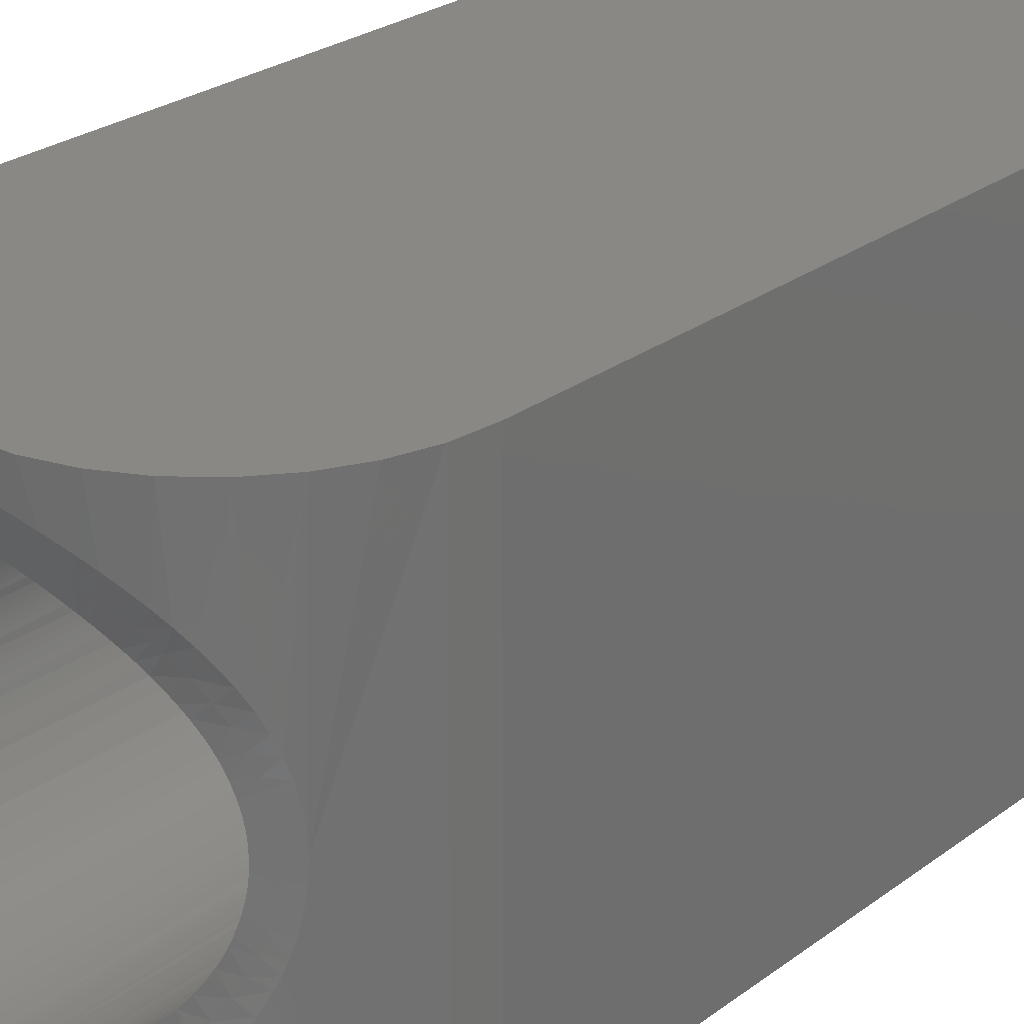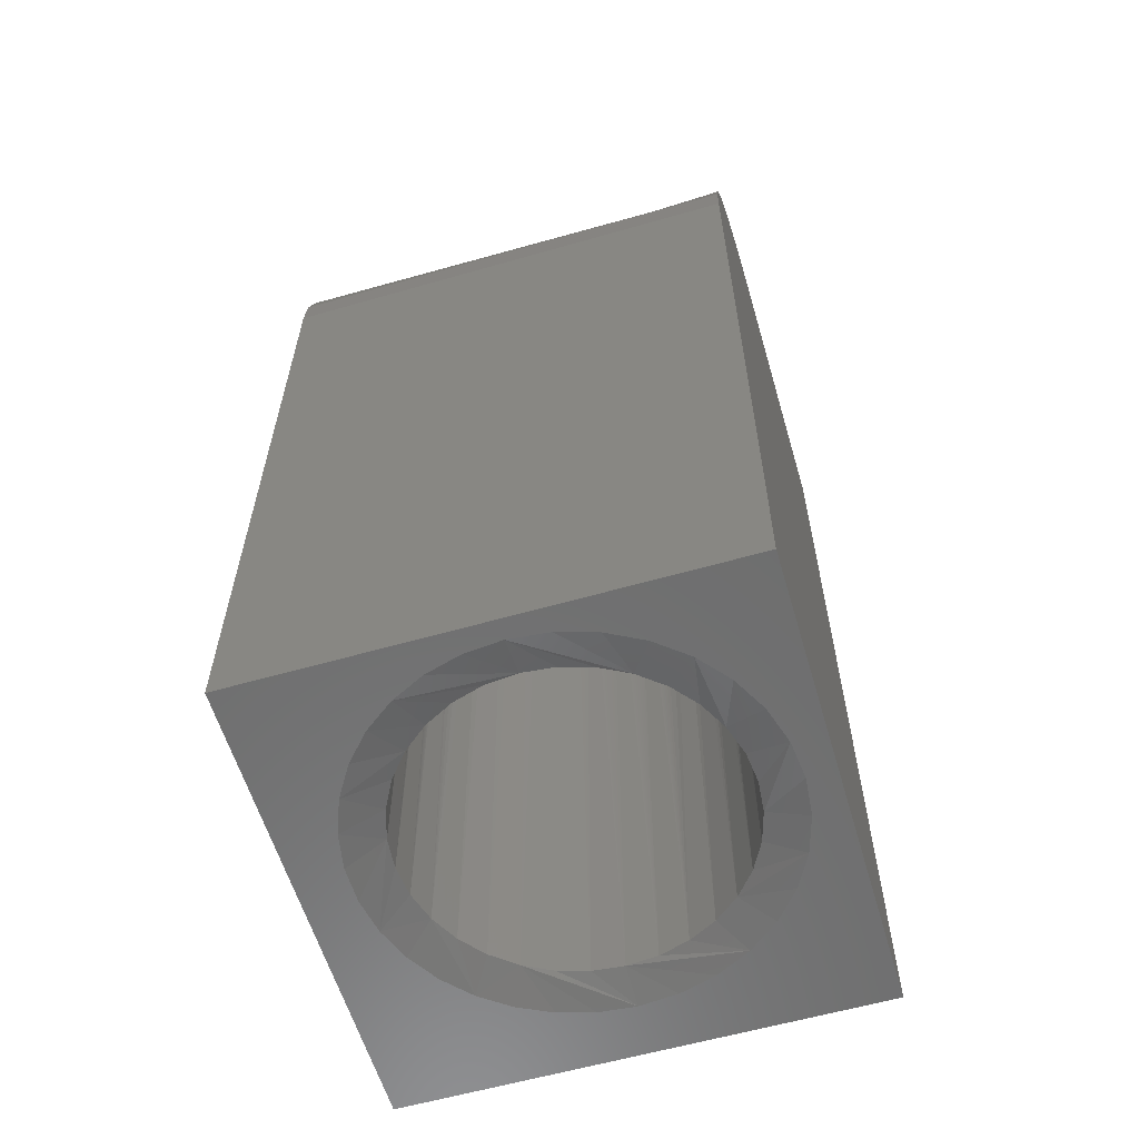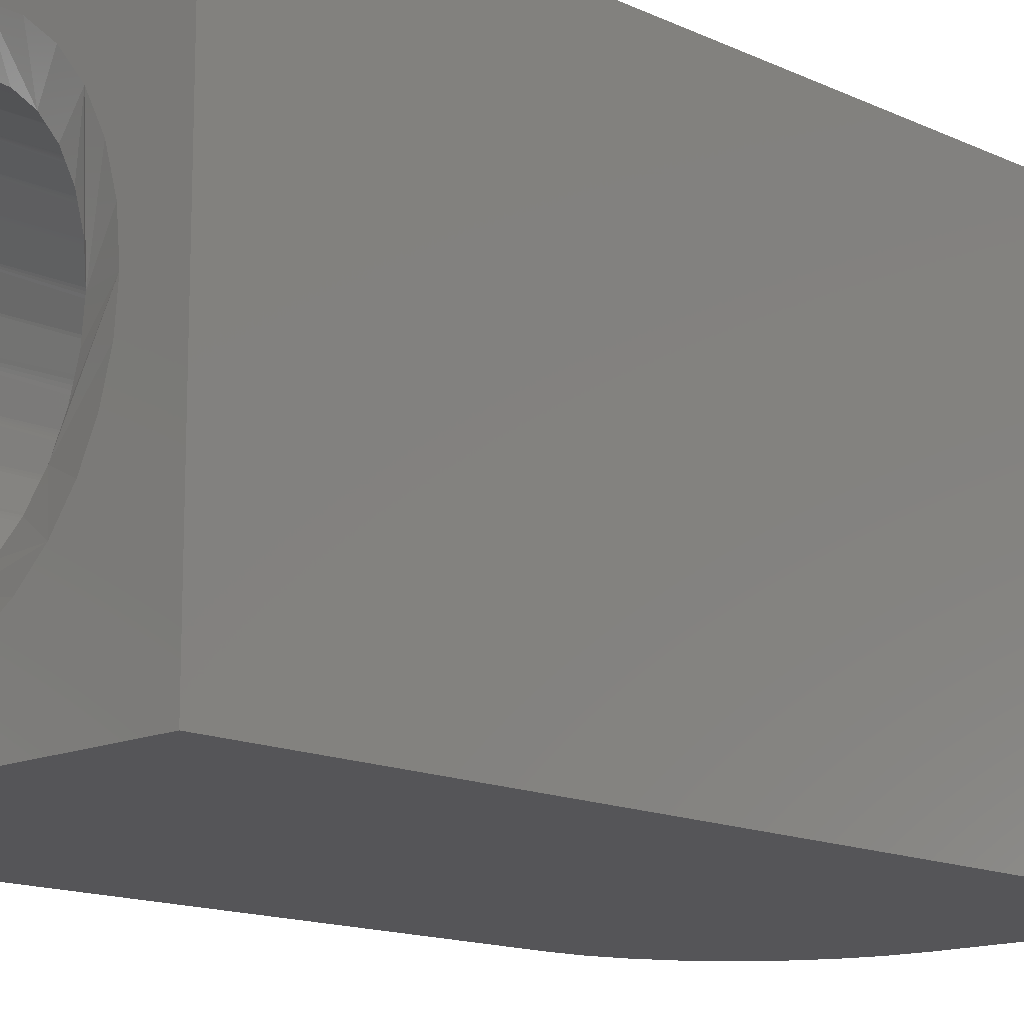
<metadata>
{"format":"stl","ext":"stl","renderer":"f3d","projection":"perspective","resolution":1024,"background":"white","views":[{"elev":26.8,"azim":-138.6,"up":"+Z"},{"elev":-59.8,"azim":-73.6,"up":"+Y"},{"elev":-14.2,"azim":44.3,"up":"+Z"}]}
</metadata>
<code>
# stl→obj: 316 verts, 632 faces
v 0.2607 -0.75 0.3263
v 0.2335 -0.75 0.3409
v 0.2625 -0.7422 0.2846
v 0.2899 -0.7422 0.2437
v 0.3042 -0.75 0.2829
v 0.2782 -0.7422 0.2655
v 0.2971 -0.7422 0.22
v 0.1732 -0.75 0.3529
v 0.1425 -0.75 0.3499
v 0.1978 -0.7422 0.3192
v 0.2434 -0.7422 0.3003
v 0.2215 -0.7422 0.312
v 0.08565 -0.75 0.3263
v 0.06178 -0.75 0.3067
v 0.1249 -0.7422 0.312
v 0.1732 -0.7422 0.3216
v 0.1485 -0.7422 0.3192
v 0.02762 -0.75 0.2556
v 0.01865 -0.75 0.2261
v 0.06816 -0.7422 0.2655
v 0.103 -0.7422 0.3003
v 0.08387 -0.7422 0.2846
v 0.01562 -0.75 0.1953
v 0.04688 -0.7422 0.1953
v 0.0493 -0.7422 0.22
v 0.05649 -0.7422 0.2437
v 0.2995 -0.7422 0.1953
v 0.3308 -0.75 0.1953
v 0.3277 -0.75 0.2261
v 0.3188 -0.75 0.2556
v 0.2846 -0.75 0.3067
v 0.2039 -0.75 0.3499
v 0.1129 -0.75 0.3409
v 0.04218 -0.75 0.2829
v 0.07823 -0.75 0.06957
v 0.103 -0.75 0.05427
v 0.08387 -0.7422 0.106
v 0.05675 -0.75 0.08916
v 0.06816 -0.7422 0.1251
v 0.03922 -0.75 0.1124
v 0.05649 -0.7422 0.147
v 0.0493 -0.7422 0.1707
v 0.1877 -0.75 0.03842
v 0.2163 -0.75 0.04376
v 0.1485 -0.7422 0.07142
v 0.1587 -0.75 0.03842
v 0.1301 -0.75 0.04376
v 0.1249 -0.7422 0.07861
v 0.103 -0.7422 0.09028
v 0.2681 -0.75 0.06957
v 0.2896 -0.75 0.08916
v 0.2215 -0.7422 0.07861
v 0.2434 -0.75 0.05426
v 0.1978 -0.7422 0.07142
v 0.1732 -0.7422 0.069
v 0.3201 -0.75 0.1384
v 0.3281 -0.75 0.1664
v 0.2782 -0.7422 0.1251
v 0.3072 -0.75 0.1124
v 0.2625 -0.7422 0.106
v 0.2434 -0.7422 0.09028
v 0.2971 -0.7422 0.1707
v 0.2899 -0.7422 0.147
v 0.01831 -0.75 0.1664
v 0.02626 -0.75 0.1384
v 0.2891 -0.007929 0.145
v 0.2913 -0.007911 0.1504
v 0.2395 -0.008194 0.08785
v 0.2494 -0.008168 0.09458
v 0.08278 -0.02556 0.1071
v 0.09051 -0.02191 0.09986
v 0.05539 -0.04214 0.1496
v 0.0578 -0.04046 0.1438
v 0.05329 -0.04362 0.1555
v 0.04699 -0.04813 0.1889
v 0.04688 -0.04818 0.1953
v 0.2995 -0.007812 0.1953
v 0.2995 -0.007809 0.1915
v 0.2993 -0.007806 0.1876
v 0.299 -0.007811 0.1838
v 0.2986 -0.007822 0.18
v 0.2981 -0.007836 0.1762
v 0.2974 -0.007849 0.1725
v 0.2962 -0.007868 0.1669
v 0.2948 -0.007883 0.1613
v 0.2932 -0.007897 0.1558
v 0.2291 -0.008207 0.08207
v 0.2182 -0.008201 0.0773
v 0.2069 -0.008173 0.07356
v 0.2008 -0.008149 0.07201
v 0.1977 -0.008136 0.07136
v 0.1945 -0.008122 0.07079
v 0.1914 -0.008106 0.0703
v 0.1883 -0.008089 0.06989
v 0.1851 -0.008069 0.06956
v 0.182 -0.008046 0.06931
v 0.1783 -0.008014 0.06909
v 0.1745 -0.007978 0.06898
v 0.1708 -0.007938 0.06898
v 0.1671 -0.007896 0.0691
v 0.1633 -0.007858 0.06936
v 0.1597 -0.007824 0.06974
v 0.154 -0.007803 0.07039
v 0.1503 -0.007909 0.07104
v 0.1429 -0.008384 0.07269
v 0.1374 -0.00895 0.07415
v 0.1321 -0.009693 0.07584
v 0.1267 -0.01061 0.07779
v 0.1215 -0.01168 0.08
v 0.1144 -0.01342 0.08349
v 0.1075 -0.01544 0.08742
v 0.07568 -0.02931 0.1151
v 0.06926 -0.03303 0.1236
v 0.06356 -0.03659 0.1326
v 0.06053 -0.0386 0.1381
v 0.05039 -0.04568 0.1658
v 0.04832 -0.04717 0.1762
v 0.04748 -0.04778 0.1826
v 0.2867 -0.007951 0.1398
v 0.2812 -0.008007 0.1298
v 0.2745 -0.008057 0.1199
v 0.2669 -0.008098 0.1107
v 0.2585 -0.008135 0.1022
v 0.09878 -0.0185 0.09327
v 0.04698 -0.04812 0.2017
v 0.04748 -0.04777 0.2081
v 0.04833 -0.04715 0.2145
v 0.04919 -0.04653 0.2192
v 0.05022 -0.04578 0.224
v 0.05281 -0.04394 0.2335
v 0.05612 -0.04163 0.2429
v 0.06994 -0.0326 0.268
v 0.06568 -0.03523 0.2616
v 0.1077 -0.01539 0.3033
v 0.1151 -0.01325 0.3075
v 0.1228 -0.01141 0.3112
v 0.1279 -0.0104 0.3133
v 0.2788 -0.008023 0.2646
v 0.2716 -0.00807 0.2745
v 0.2995 -0.007815 0.1966
v 0.07458 -0.02991 0.2742
v 0.07959 -0.02719 0.2801
v 0.08496 -0.02449 0.2857
v 0.09027 -0.02202 0.2906
v 0.09585 -0.01965 0.2952
v 0.1017 -0.01743 0.2994
v 0.1331 -0.009539 0.3151
v 0.1383 -0.008846 0.3167
v 0.1436 -0.008325 0.3181
v 0.1507 -0.007898 0.3196
v 0.1542 -0.007802 0.3203
v 0.1597 -0.007822 0.3209
v 0.1632 -0.007859 0.3213
v 0.1669 -0.007895 0.3215
v 0.1705 -0.007935 0.3216
v 0.1741 -0.007975 0.3217
v 0.1777 -0.008013 0.3216
v 0.1813 -0.008048 0.3214
v 0.1867 -0.008091 0.3209
v 0.1921 -0.008124 0.3202
v 0.1975 -0.008148 0.3193
v 0.2028 -0.008167 0.3181
v 0.2081 -0.008181 0.3168
v 0.2133 -0.008195 0.3151
v 0.285 -0.007973 0.2541
v 0.2902 -0.007922 0.243
v 0.2924 -0.007898 0.2372
v 0.2934 -0.007888 0.2342
v 0.2943 -0.007879 0.2312
v 0.2952 -0.007872 0.2282
v 0.2959 -0.007866 0.2252
v 0.2966 -0.007859 0.2221
v 0.2973 -0.007852 0.219
v 0.2979 -0.007842 0.2153
v 0.2985 -0.00783 0.2116
v 0.2989 -0.007818 0.2079
v 0.2992 -0.007809 0.2041
v 0.2994 -0.007806 0.2004
v 0.06015 -0.03886 0.2518
v 0.2234 -0.008217 0.3112
v 0.2343 -0.008215 0.3058
v 0.2447 -0.008191 0.2994
v 0.2545 -0.008155 0.292
v 0.2634 -0.008114 0.2837
v 2.296e-17 -0.75 0.375
v 0 -0.75 0
v 0.375 -0.75 0.375
v 0.375 -0.75 -2.296e-17
v 0.03822 -0.05661 0.1827
v 0.02884 -0.06583 0.1954
v 0.1525 -0.00395 0.05486
v 0.1579 -0.003921 0.05425
v 0.1562 -1.435e-05 0.03872
v 0.1478 -0.0002295 0.03982
v 0.1471 -0.004162 0.05575
v 0.1394 -0.0009114 0.04144
v 0.1413 -0.004613 0.05697
v 0.1311 -0.00203 0.04351
v 0.1355 -0.005289 0.05844
v 0.1249 -0.007151 0.06187
v 0.1231 -0.003559 0.04602
v 0.1153 -0.005462 0.04894
v 0.1078 -0.007697 0.05224
v 0.1147 -0.009664 0.06611
v 0.105 -0.01273 0.07111
v 0.09927 -0.01076 0.05668
v 0.09126 -0.01416 0.06159
v 0.0959 -0.01626 0.07682
v 0.08138 -0.01911 0.06883
v 0.08736 -0.02017 0.08322
v 0.07235 -0.02444 0.07686
v 0.07943 -0.02435 0.09028
v 0.07465 -0.02714 0.09515
v 0.06417 -0.03002 0.08564
v 0.07013 -0.02997 0.1003
v 0.05685 -0.0357 0.09512
v 0.06561 -0.03302 0.106
v 0.0614 -0.03604 0.112
v 0.05039 -0.04133 0.1052
v 0.0448 -0.04674 0.116
v 0.0542 -0.04166 0.1243
v 0.04918 -0.04596 0.1351
v 0.03928 -0.05265 0.1295
v 0.03697 -0.05532 0.1365
v 0.04507 -0.04973 0.1464
v 0.03496 -0.05775 0.1437
v 0.04187 -0.05284 0.1582
v 0.03227 -0.06115 0.156
v 0.03958 -0.05517 0.1703
v 0.03035 -0.06372 0.1688
v 0.03878 -0.05601 0.1765
v 0.02967 -0.06465 0.1754
v 0.02918 -0.06532 0.182
v 0.02889 -0.06573 0.1887
v 0.1562 -1.734e-05 0.3519
v 0.1524 -0.003953 0.3357
v 0.1481 -0.0002144 0.3509
v 0.1579 -0.003924 0.3364
v 0.02889 -0.06574 0.2017
v 0.02915 -0.06536 0.208
v 0.03829 -0.05653 0.2087
v 0.0296 -0.06474 0.2144
v 0.03884 -0.05594 0.2145
v 0.03023 -0.06388 0.2207
v 0.0396 -0.05515 0.2203
v 0.03103 -0.06279 0.2269
v 0.04086 -0.05385 0.2276
v 0.03202 -0.06148 0.2331
v 0.04245 -0.05226 0.2348
v 0.03451 -0.05831 0.245
v 0.04606 -0.04879 0.2472
v 0.03768 -0.05448 0.2564
v 0.05067 -0.04465 0.259
v 0.04154 -0.05016 0.2672
v 0.06354 -0.03446 0.2818
v 0.05862 -0.03425 0.298
v 0.07195 -0.0288 0.2925
v 0.06568 -0.02893 0.3067
v 0.07657 -0.02599 0.2975
v 0.08145 -0.02322 0.3023
v 0.0735 -0.02371 0.3149
v 0.08209 -0.01872 0.3224
v 0.08928 -0.01924 0.3089
v 0.09767 -0.01553 0.315
v 0.09145 -0.01407 0.3292
v 0.1066 -0.01219 0.3204
v 0.1001 -0.01045 0.3344
v 0.1093 -0.007219 0.3391
v 0.116 -0.009297 0.3251
v 0.1166 -0.005114 0.3422
v 0.126 -0.006933 0.3291
v 0.1242 -0.003327 0.345
v 0.132 -0.001896 0.3474
v 0.1363 -0.005191 0.3324
v 0.1469 -0.004174 0.3348
v 0.14 -0.0008511 0.3493
v 0.05627 -0.03997 0.2702
v 0.04685 -0.04469 0.2789
v 0.05235 -0.03955 0.2887
v 0.242 0 0.3371
v 0.2671 0 0.3219
v 0.2889 0 0.3023
v 0.3067 0 0.2789
v 0.3307 -1.095e-05 0.1953
v 0.1856 0 0.3524
v 0.2145 0 0.3474
v 0.3199 0 0.2527
v 0.328 0 0.2245
v 0.3067 0 0.1117
v 0.2889 0 0.08837
v 0.2671 0 0.06877
v 0.242 0 0.05356
v 0.328 0 0.1661
v 0.3199 0 0.1379
v 0.2145 0 0.04326
v 0.1856 0 0.03824
v 0.1258 -0.003002 0.375
v 0.09646 -0.01189 0.375
v 0.06944 -0.02633 0.375
v 0.1258 -0.003002 -7.701e-18
v 0.09646 -0.01189 -5.906e-18
v 0.06944 -0.02633 -4.252e-18
v 0.04576 -0.04576 -2.802e-18
v 0.003002 -0.1258 0.375
v 0.02633 -0.06944 -1.612e-18
v 0.01189 -0.09646 -7.283e-19
v 0.01189 -0.09646 0.375
v 0.02633 -0.06944 0.375
v 0.1562 0 0.375
v 0.04576 -0.04576 0.375
v 0.1562 0 -9.568e-18
v 0 -0.1562 0
v 2.296e-17 -0.1562 0.375
v 0.003002 -0.1258 -1.838e-19
v 0.375 0 -2.296e-17
v 0.375 0 0.375
f 1 2 3
f 4 5 6
f 5 4 7
f 8 9 10
f 11 2 12
f 11 3 2
f 13 14 15
f 16 9 17
f 16 10 9
f 18 19 20
f 21 14 22
f 21 15 14
f 23 24 25
f 23 25 26
f 23 26 20
f 23 20 19
f 27 28 29
f 27 29 30
f 27 30 5
f 27 5 7
f 1 3 31
f 31 3 6
f 31 6 5
f 8 10 32
f 32 10 12
f 32 12 2
f 13 15 33
f 33 15 17
f 33 17 9
f 18 20 34
f 34 20 22
f 34 22 14
f 35 36 37
f 37 38 35
f 39 38 37
f 39 40 38
f 41 40 39
f 40 41 42
f 43 44 45
f 46 43 45
f 45 47 46
f 48 47 45
f 48 36 47
f 49 36 48
f 49 37 36
f 50 51 52
f 53 50 52
f 52 44 53
f 54 44 52
f 44 54 55
f 55 45 44
f 56 57 58
f 59 56 58
f 58 51 59
f 60 51 58
f 51 60 61
f 61 52 51
f 28 27 62
f 28 62 63
f 28 63 58
f 28 58 57
f 24 23 64
f 24 64 65
f 24 65 40
f 24 40 42
f 66 63 67
f 68 61 69
f 70 37 71
f 72 41 73
f 41 72 74
f 75 76 24
f 27 77 78
f 27 78 79
f 27 79 80
f 27 80 81
f 27 81 82
f 27 82 83
f 27 83 62
f 62 83 84
f 62 84 85
f 62 85 86
f 62 86 67
f 62 67 63
f 52 61 68
f 52 68 87
f 52 87 88
f 52 88 89
f 52 89 90
f 52 90 54
f 54 90 91
f 54 91 92
f 54 92 93
f 54 93 94
f 54 94 95
f 54 95 96
f 54 96 97
f 54 97 98
f 54 98 55
f 55 98 99
f 55 99 100
f 55 100 101
f 55 101 102
f 55 102 103
f 55 103 104
f 55 104 45
f 45 104 105
f 45 105 106
f 45 106 107
f 45 107 108
f 45 108 48
f 48 108 109
f 48 109 110
f 48 110 111
f 48 111 49
f 39 37 70
f 39 70 112
f 39 112 113
f 39 113 114
f 39 114 115
f 39 115 73
f 39 73 41
f 42 41 74
f 42 74 116
f 42 116 117
f 42 117 118
f 42 118 75
f 42 75 24
f 66 119 63
f 63 119 120
f 63 120 58
f 120 121 58
f 58 121 122
f 58 122 60
f 122 123 60
f 60 123 69
f 60 69 61
f 111 124 49
f 49 124 71
f 49 71 37
f 76 125 24
f 125 25 24
f 25 125 126
f 25 126 127
f 128 25 127
f 25 128 129
f 129 26 25
f 26 129 130
f 131 26 130
f 132 20 133
f 15 134 135
f 135 136 15
f 137 15 136
f 138 6 139
f 140 77 27
f 22 20 132
f 22 132 141
f 22 141 142
f 22 142 143
f 21 22 143
f 21 143 144
f 21 144 145
f 21 145 146
f 21 146 134
f 21 134 15
f 17 15 137
f 17 137 147
f 17 147 148
f 17 148 149
f 17 149 150
f 17 150 151
f 17 151 152
f 17 152 153
f 17 153 154
f 17 154 155
f 17 155 16
f 16 155 156
f 16 156 157
f 16 157 158
f 16 158 159
f 16 159 160
f 16 160 10
f 10 160 161
f 10 161 162
f 10 162 163
f 10 163 164
f 10 164 12
f 4 6 138
f 4 138 165
f 4 165 166
f 4 166 167
f 4 167 168
f 4 168 169
f 4 169 170
f 4 170 171
f 4 171 172
f 4 172 7
f 7 172 173
f 7 173 174
f 7 174 175
f 7 175 176
f 7 176 177
f 7 177 178
f 7 178 140
f 7 140 27
f 131 179 26
f 26 179 133
f 26 133 20
f 164 180 12
f 12 180 181
f 12 181 11
f 181 182 11
f 11 182 183
f 11 183 3
f 183 184 3
f 3 184 139
f 3 139 6
f 185 186 23
f 185 23 19
f 185 19 18
f 185 18 34
f 185 34 14
f 185 14 13
f 185 13 33
f 185 33 9
f 185 9 8
f 185 8 187
f 188 57 56
f 188 56 59
f 188 59 51
f 188 51 50
f 188 50 53
f 188 53 44
f 188 44 43
f 188 43 46
f 188 46 186
f 186 46 47
f 186 47 36
f 186 36 35
f 186 35 38
f 186 38 40
f 186 40 65
f 186 65 64
f 186 64 23
f 187 8 32
f 187 32 2
f 187 2 1
f 187 1 31
f 187 31 5
f 187 5 30
f 187 30 29
f 187 29 28
f 187 28 57
f 187 57 188
f 76 189 190
f 76 75 189
f 102 191 103
f 102 192 191
f 193 191 192
f 193 194 191
f 195 191 194
f 194 196 195
f 197 196 198
f 197 198 199
f 200 201 202
f 200 202 203
f 200 203 204
f 205 206 207
f 205 207 208
f 208 207 209
f 208 209 210
f 210 209 211
f 210 211 212
f 213 212 211
f 211 214 213
f 215 213 214
f 214 216 215
f 215 216 217
f 218 217 216
f 216 219 218
f 218 219 220
f 218 220 221
f 222 223 224
f 222 224 225
f 224 226 225
f 227 225 226
f 226 228 227
f 229 227 228
f 228 230 229
f 231 229 230
f 230 232 231
f 189 231 232
f 232 233 189
f 189 233 234
f 190 189 234
f 103 191 195
f 103 195 104
f 105 197 199
f 105 199 106
f 107 106 199
f 108 107 200
f 200 204 108
f 108 204 109
f 111 110 205
f 205 208 111
f 124 111 208
f 208 210 124
f 71 124 210
f 210 212 71
f 71 212 213
f 71 213 70
f 70 213 215
f 70 215 112
f 215 217 112
f 112 217 218
f 112 218 113
f 113 218 221
f 113 221 114
f 115 114 221
f 115 222 73
f 72 73 222
f 222 225 72
f 72 225 74
f 74 225 227
f 74 227 116
f 116 227 229
f 116 229 117
f 117 229 231
f 117 231 118
f 231 189 118
f 189 75 118
f 198 201 199
f 199 201 200
f 199 200 107
f 203 206 204
f 204 206 205
f 204 205 109
f 109 205 110
f 220 223 221
f 221 223 222
f 221 222 115
f 105 104 197
f 197 104 195
f 197 195 196
f 235 236 237
f 235 238 236
f 239 240 241
f 241 240 242
f 241 242 243
f 243 242 244
f 243 244 245
f 245 244 246
f 245 246 247
f 246 248 247
f 249 247 248
f 248 250 249
f 251 249 250
f 250 252 251
f 253 251 252
f 253 252 254
f 255 256 257
f 257 256 258
f 257 258 259
f 260 259 258
f 258 261 260
f 261 262 263
f 264 263 262
f 262 265 264
f 266 264 265
f 265 267 266
f 266 267 268
f 266 268 269
f 269 268 270
f 269 270 271
f 270 272 271
f 271 272 273
f 271 273 274
f 275 276 237
f 125 241 126
f 126 241 243
f 126 243 127
f 243 245 127
f 128 127 245
f 245 247 128
f 128 247 129
f 129 247 249
f 129 249 130
f 130 249 251
f 130 251 131
f 131 251 253
f 132 133 277
f 277 255 132
f 132 255 141
f 142 141 255
f 255 257 142
f 143 142 257
f 257 259 143
f 144 143 259
f 144 259 260
f 146 145 263
f 263 264 146
f 146 264 134
f 134 264 266
f 134 266 135
f 135 266 269
f 135 269 136
f 137 136 269
f 269 271 137
f 137 271 147
f 148 147 271
f 271 274 148
f 149 148 274
f 149 275 150
f 151 236 238
f 152 151 238
f 190 239 241
f 190 241 125
f 190 125 76
f 253 254 277
f 277 254 278
f 277 278 255
f 255 278 279
f 255 279 256
f 273 276 274
f 274 276 275
f 274 275 149
f 277 133 253
f 253 133 179
f 253 179 131
f 145 144 263
f 263 144 260
f 263 260 261
f 151 150 236
f 236 150 275
f 236 275 237
f 152 238 153
f 181 180 280
f 280 281 181
f 281 182 181
f 183 182 281
f 281 282 183
f 282 184 183
f 139 184 282
f 282 283 139
f 283 138 139
f 165 138 283
f 284 77 140
f 235 285 158
f 235 158 157
f 235 157 156
f 235 156 155
f 235 155 154
f 235 154 153
f 235 153 238
f 285 286 162
f 285 162 161
f 285 161 160
f 285 160 159
f 285 159 158
f 286 280 180
f 286 180 164
f 286 164 163
f 286 163 162
f 287 288 173
f 287 173 172
f 287 172 171
f 287 171 170
f 287 170 169
f 287 169 168
f 287 168 167
f 287 167 166
f 287 166 165
f 287 165 283
f 288 284 140
f 288 140 178
f 288 178 177
f 288 177 176
f 288 176 175
f 288 175 174
f 288 174 173
f 289 120 119
f 121 120 289
f 289 290 121
f 290 122 121
f 123 122 290
f 290 291 123
f 291 69 123
f 68 69 291
f 291 292 68
f 292 87 68
f 88 87 292
f 193 192 101
f 102 101 192
f 284 293 83
f 284 83 82
f 284 82 81
f 284 81 80
f 284 80 79
f 284 79 78
f 284 78 77
f 293 294 67
f 293 67 86
f 293 86 85
f 293 85 84
f 293 84 83
f 294 289 119
f 294 119 66
f 294 66 67
f 295 296 95
f 295 95 94
f 295 94 93
f 295 93 92
f 295 92 91
f 295 91 90
f 295 90 89
f 295 89 88
f 295 88 292
f 296 193 101
f 296 101 100
f 296 100 99
f 296 99 98
f 296 98 97
f 296 97 96
f 296 96 95
f 297 276 273
f 273 272 297
f 297 272 270
f 297 270 298
f 298 270 268
f 298 268 267
f 298 267 265
f 298 265 299
f 299 265 262
f 299 262 261
f 261 258 299
f 198 196 300
f 198 300 201
f 202 201 300
f 300 301 202
f 203 202 301
f 301 206 203
f 207 206 301
f 301 302 207
f 209 207 302
f 302 211 209
f 214 211 302
f 302 303 214
f 216 214 303
f 219 216 303
f 219 303 220
f 304 305 306
f 190 305 304
f 190 304 307
f 190 307 308
f 309 235 237
f 309 237 276
f 309 276 297
f 310 299 258
f 310 258 256
f 310 256 279
f 310 279 278
f 310 278 254
f 310 254 308
f 308 254 252
f 308 252 250
f 308 250 248
f 308 248 246
f 308 246 244
f 308 244 242
f 308 242 240
f 308 240 239
f 308 239 190
f 311 300 196
f 311 196 194
f 311 194 193
f 305 190 234
f 305 234 233
f 305 233 232
f 305 232 230
f 305 230 228
f 305 228 226
f 305 226 224
f 305 224 223
f 305 223 220
f 305 220 303
f 312 313 314
f 314 313 304
f 314 304 306
f 285 235 309
f 296 311 193
f 315 311 296
f 315 296 295
f 315 295 292
f 315 292 291
f 315 291 290
f 315 290 289
f 315 289 294
f 315 294 293
f 316 315 293
f 316 293 284
f 316 284 288
f 316 288 287
f 316 287 283
f 316 283 282
f 316 282 281
f 316 281 280
f 316 280 286
f 316 286 285
f 316 285 309
f 313 312 185
f 185 312 186
f 309 297 316
f 313 185 187
f 313 187 316
f 313 316 297
f 313 297 298
f 313 298 299
f 313 299 310
f 313 310 308
f 313 308 307
f 313 307 304
f 312 314 306
f 312 306 305
f 312 305 303
f 312 303 302
f 312 302 301
f 312 301 300
f 312 300 311
f 312 311 315
f 312 315 188
f 312 188 186
f 315 316 188
f 188 316 187

</code>
